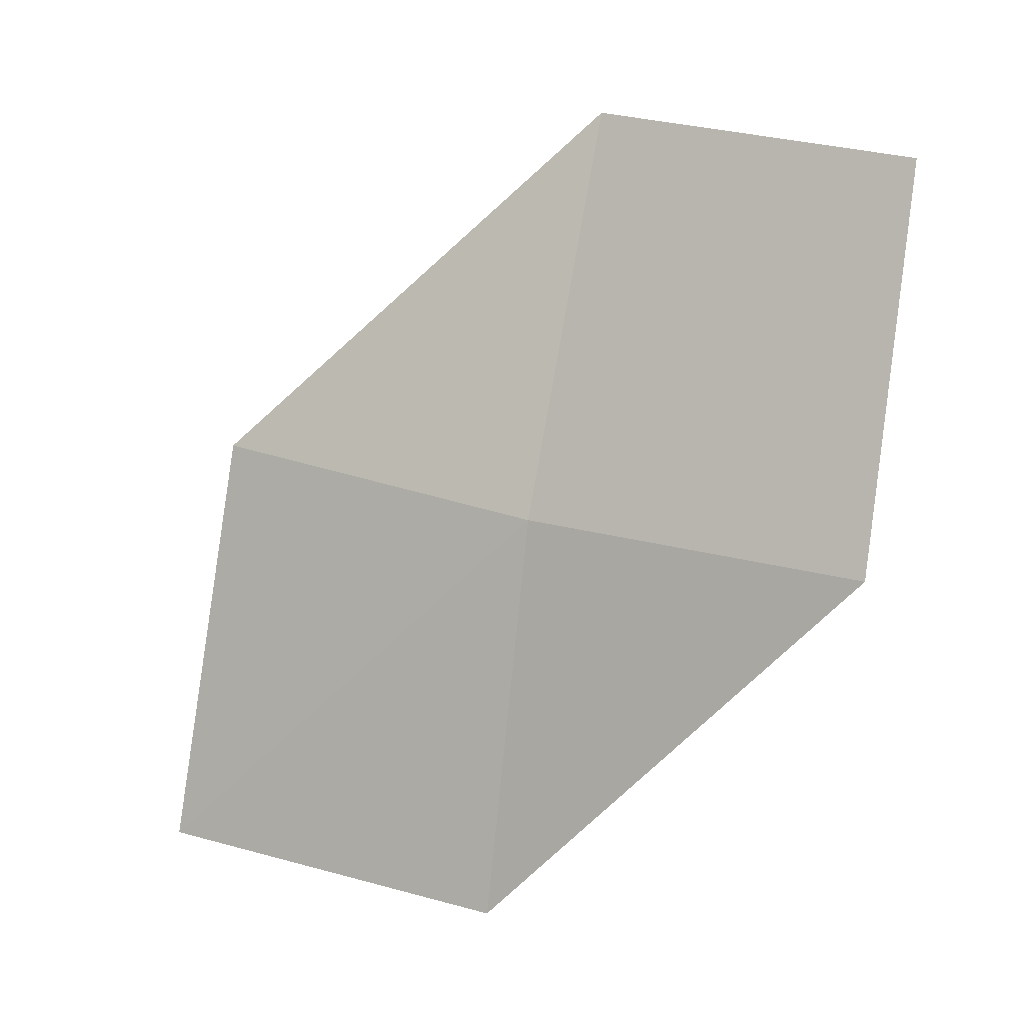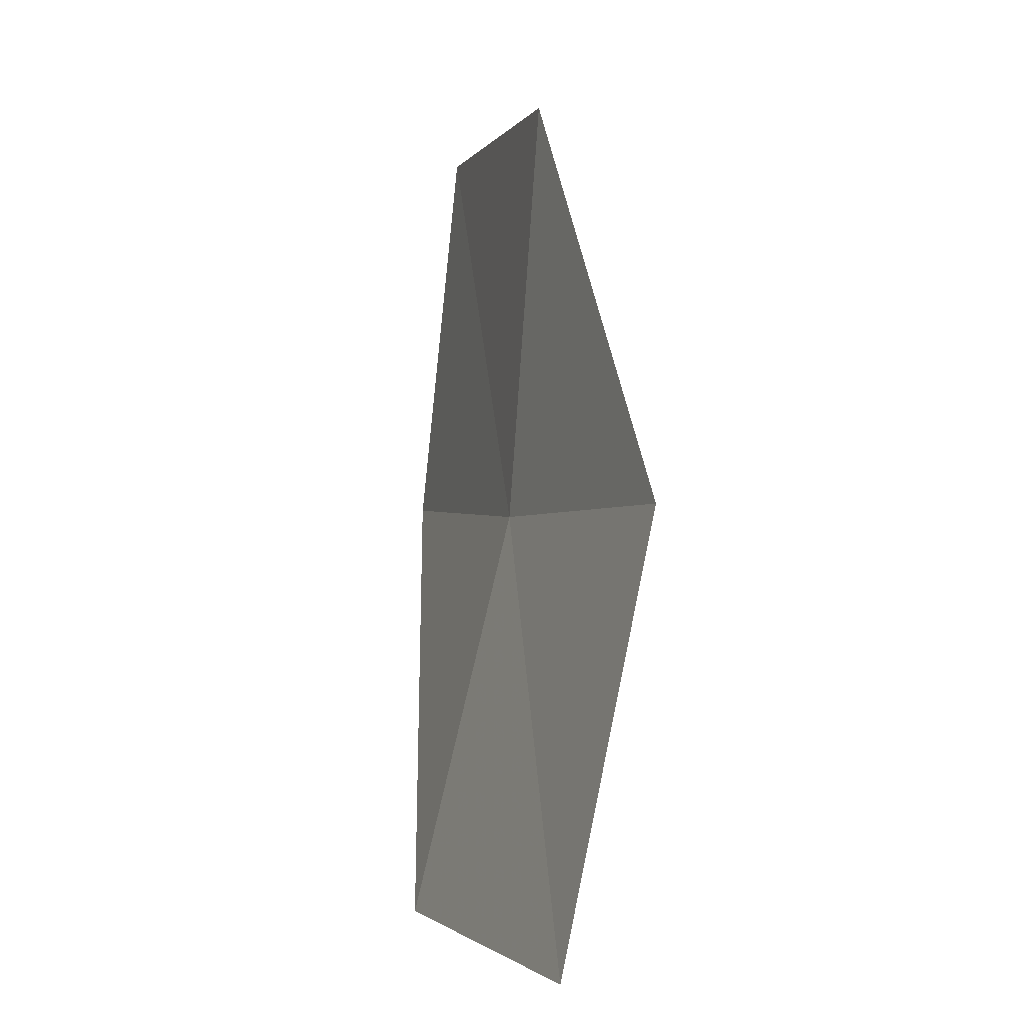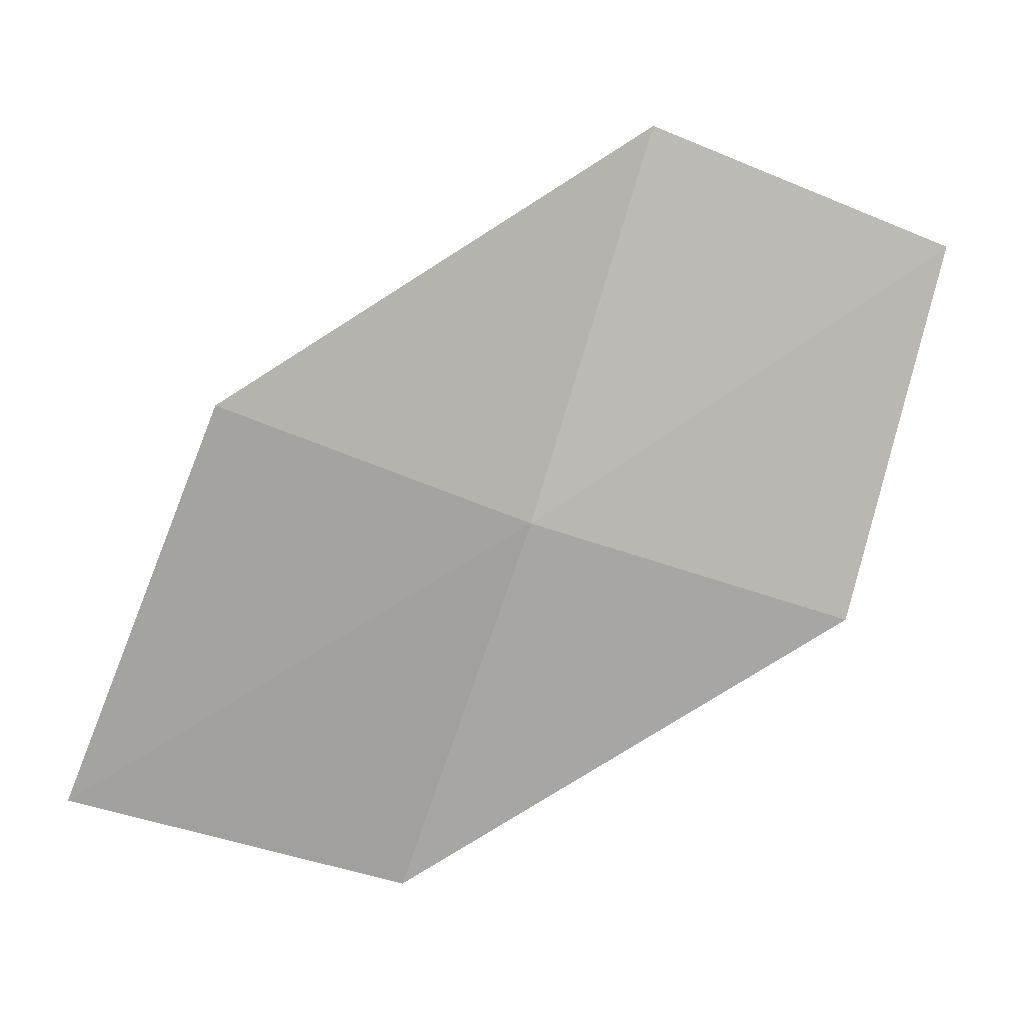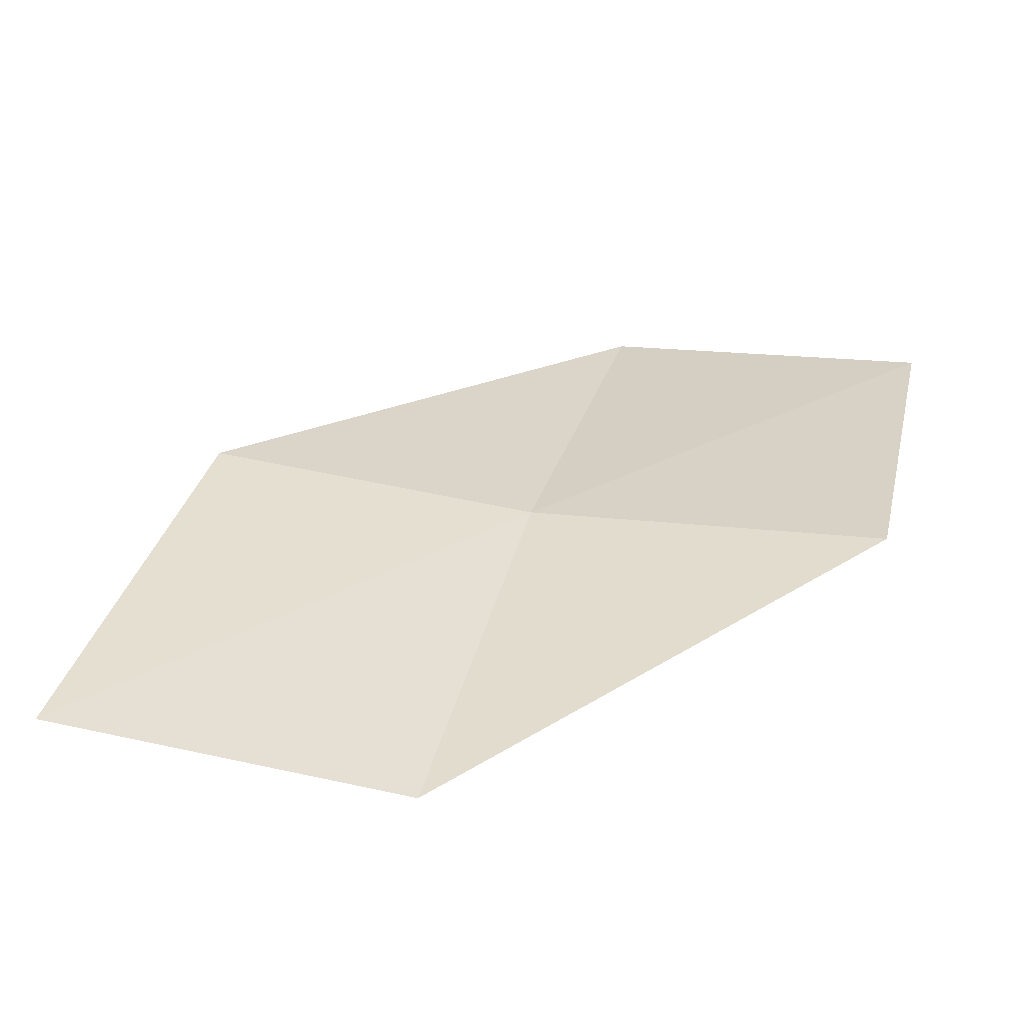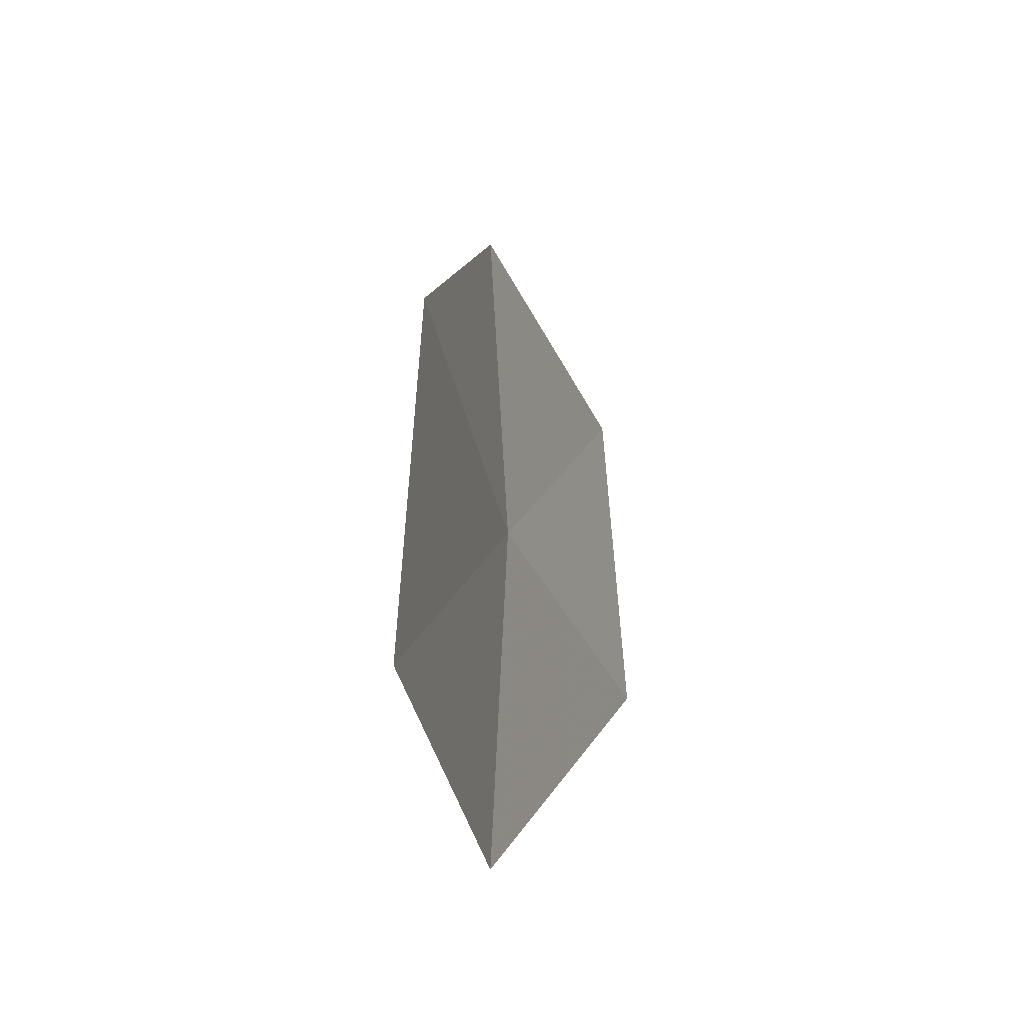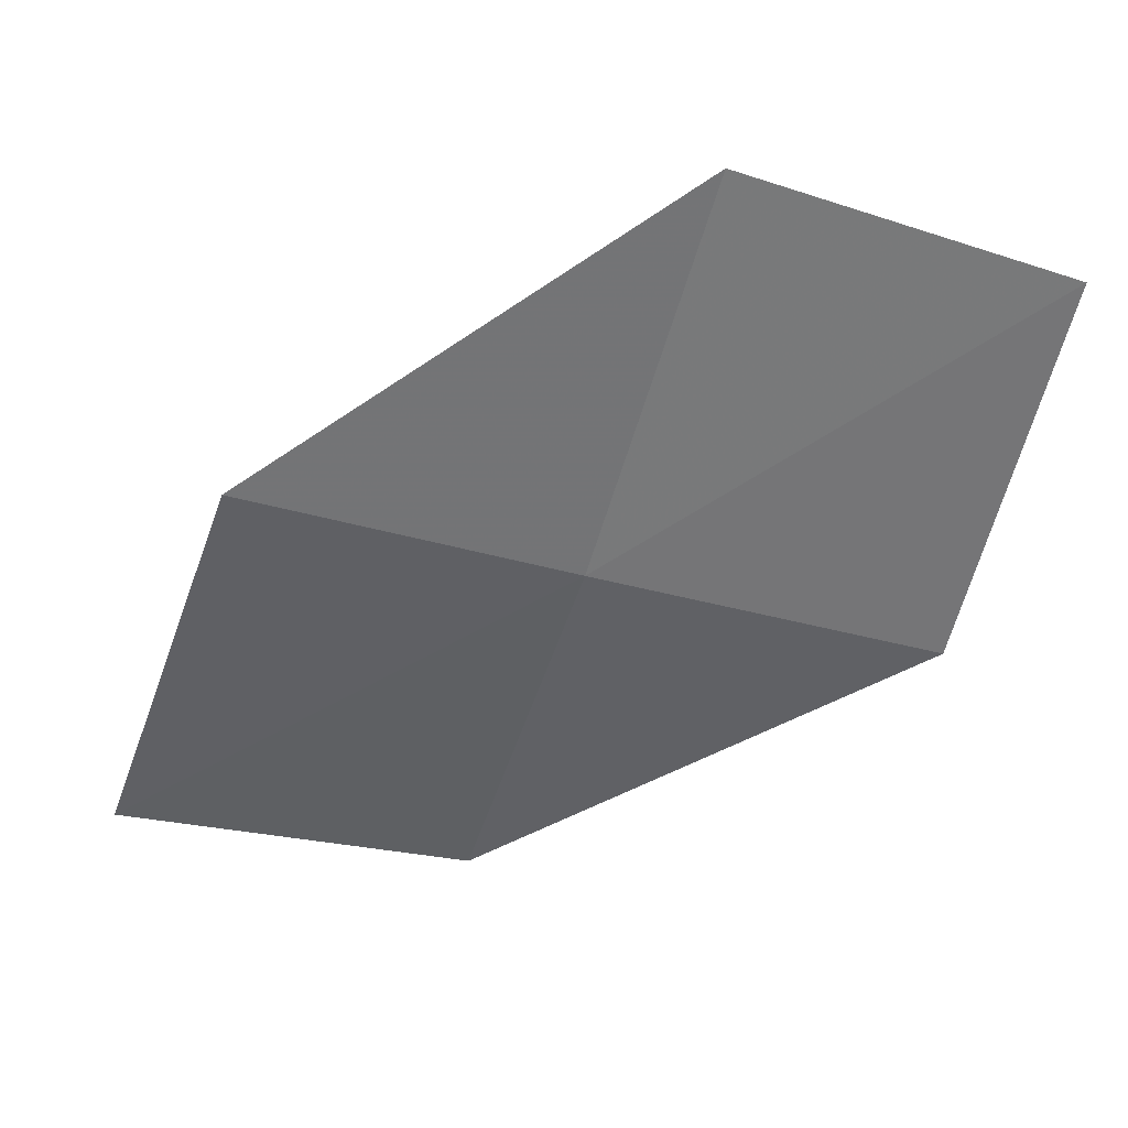
<metadata>
{"format":"obj","ext":"obj","renderer":"f3d","projection":"perspective","resolution":1024,"background":"white","views":[{"elev":-15.8,"azim":149.6,"up":"+Z"},{"elev":17.8,"azim":18.8,"up":"+Z"},{"elev":-2.2,"azim":111.0,"up":"+Z"},{"elev":-71.1,"azim":127.2,"up":"+Z"},{"elev":45.4,"azim":-141.2,"up":"+Z"},{"elev":24.1,"azim":119.8,"up":"+Z"}]}
</metadata>
<code>
v 17.84 16.69 4.358
v 17.83 16.73 4.496
v 17.91 16.61 4.396
v 17.77 16.82 4.458
v 17.77 16.79 4.324
v 17.9 16.54 4.262
v 17.82 16.63 4.228
f 1 2 4
f 1 4 5
f 1 6 3
f 1 7 6
f 1 5 7
f 1 3 2

</code>
